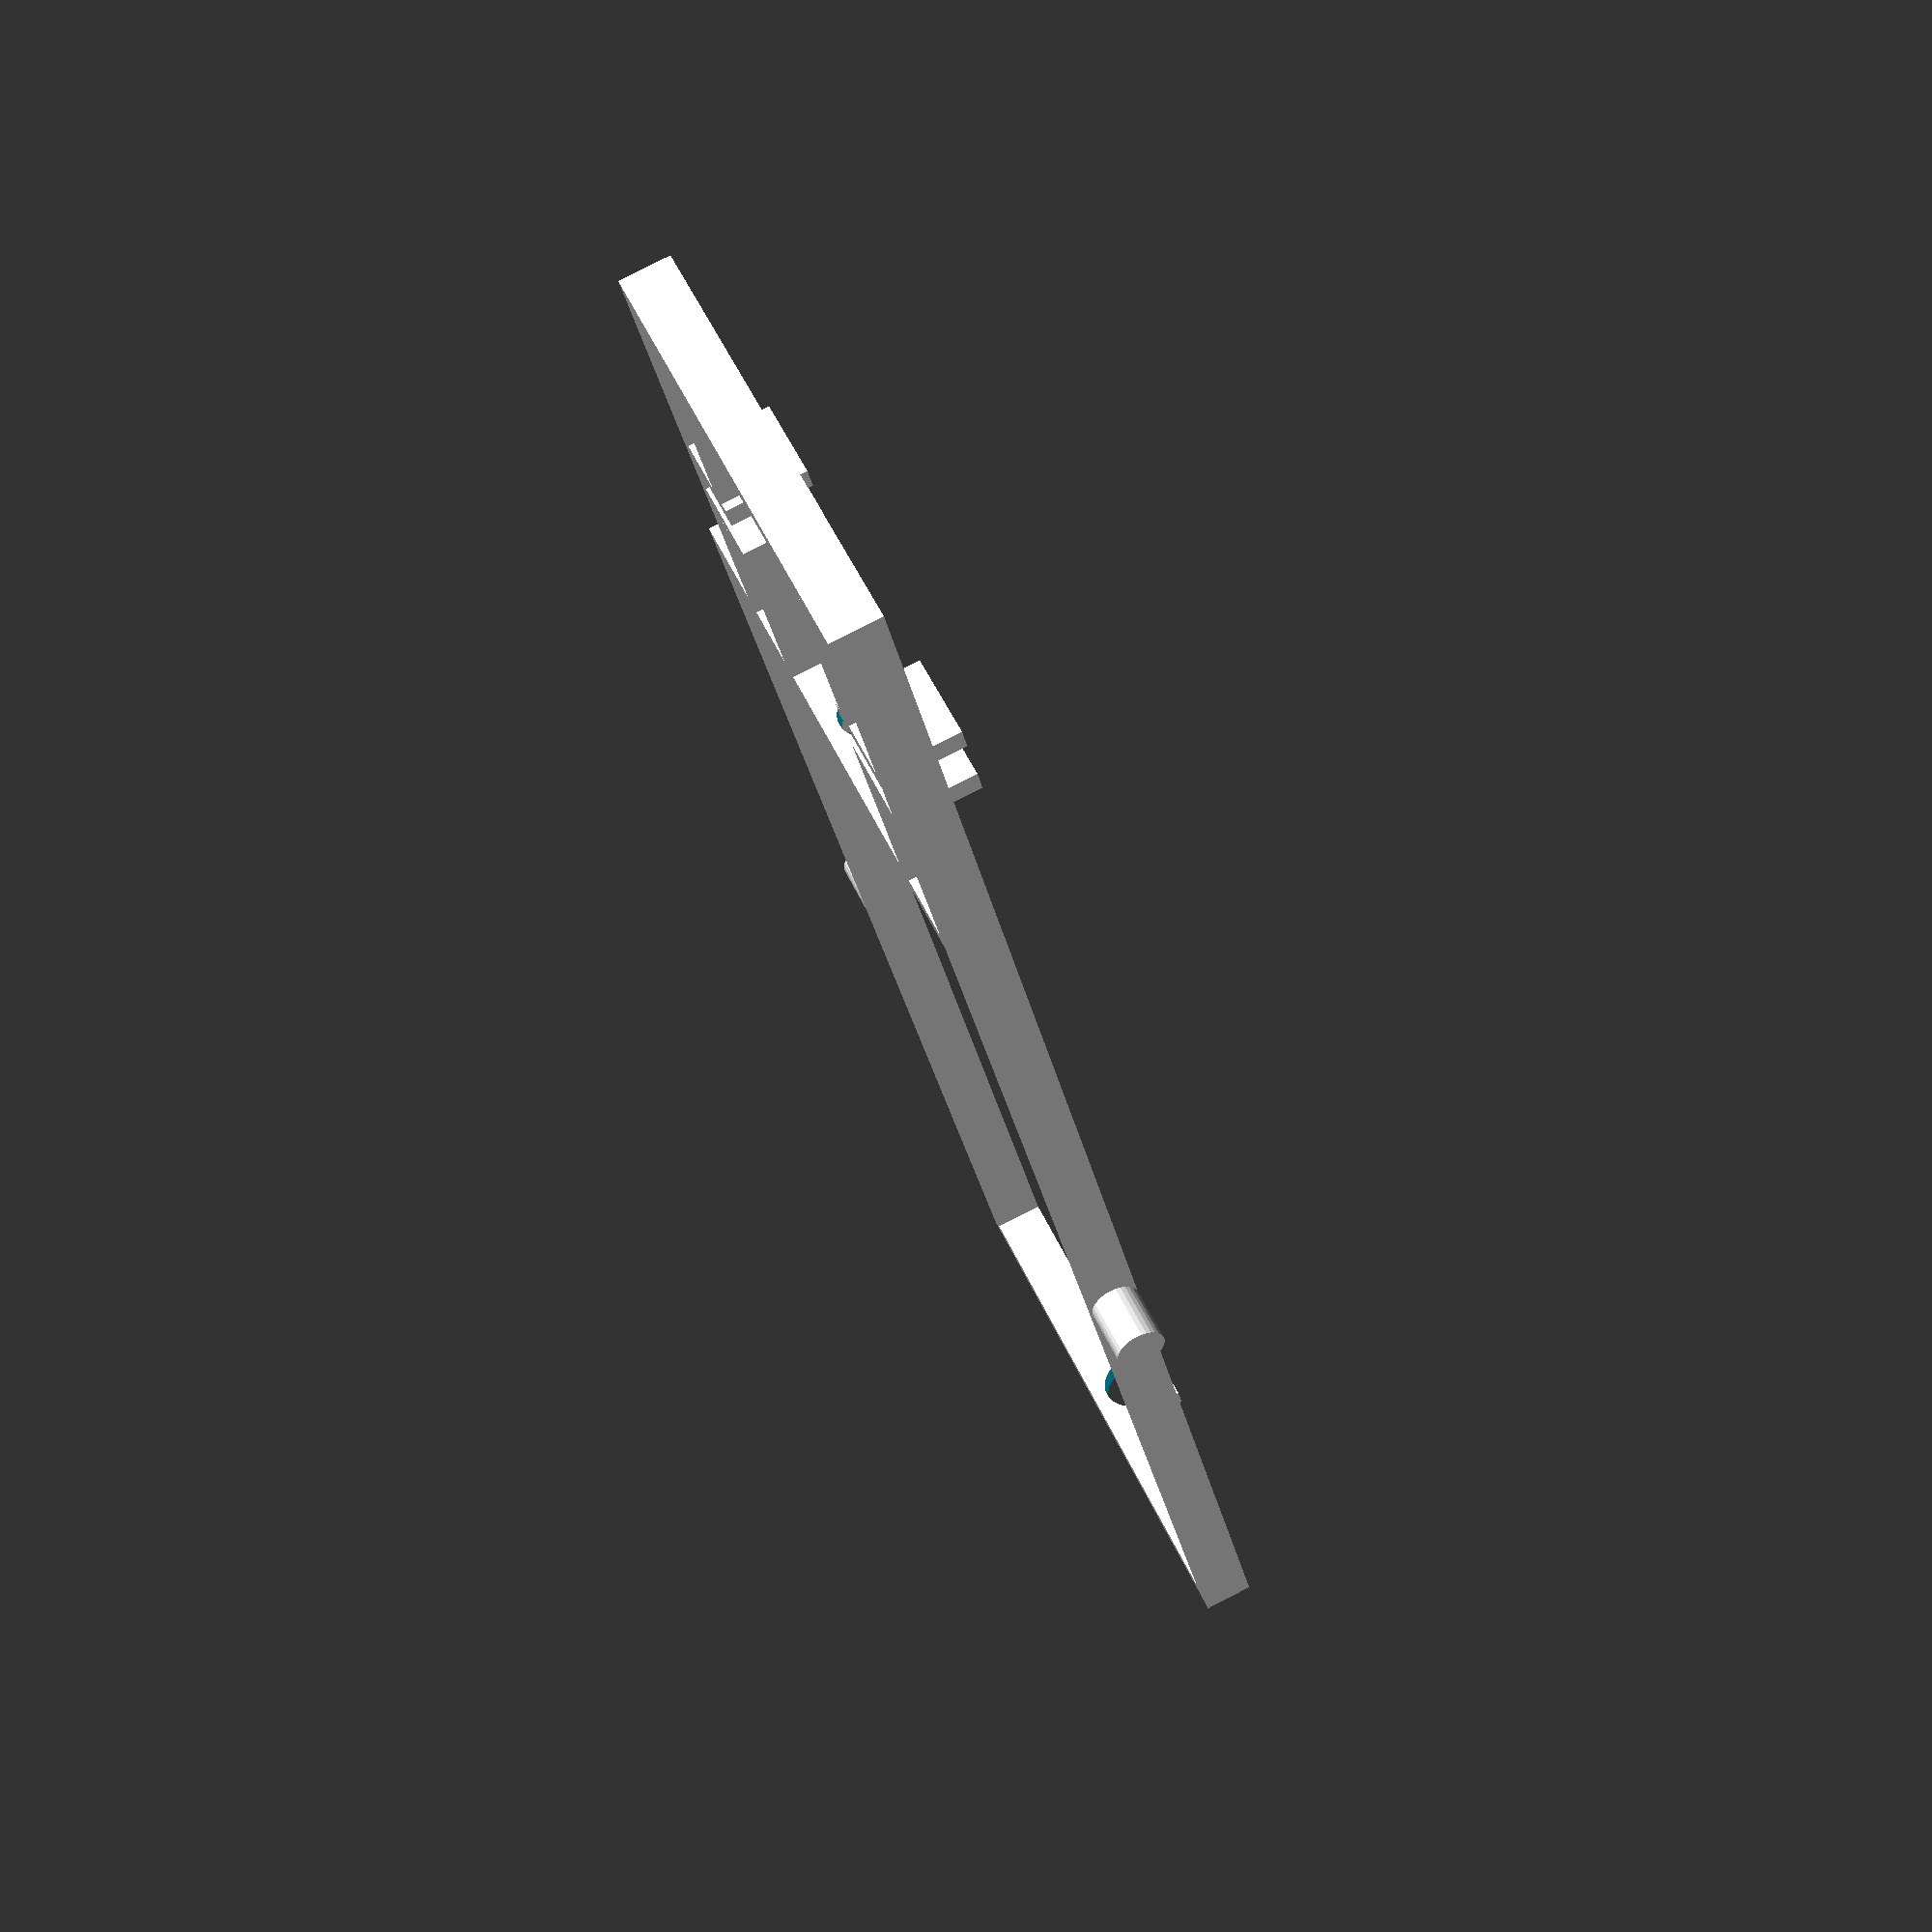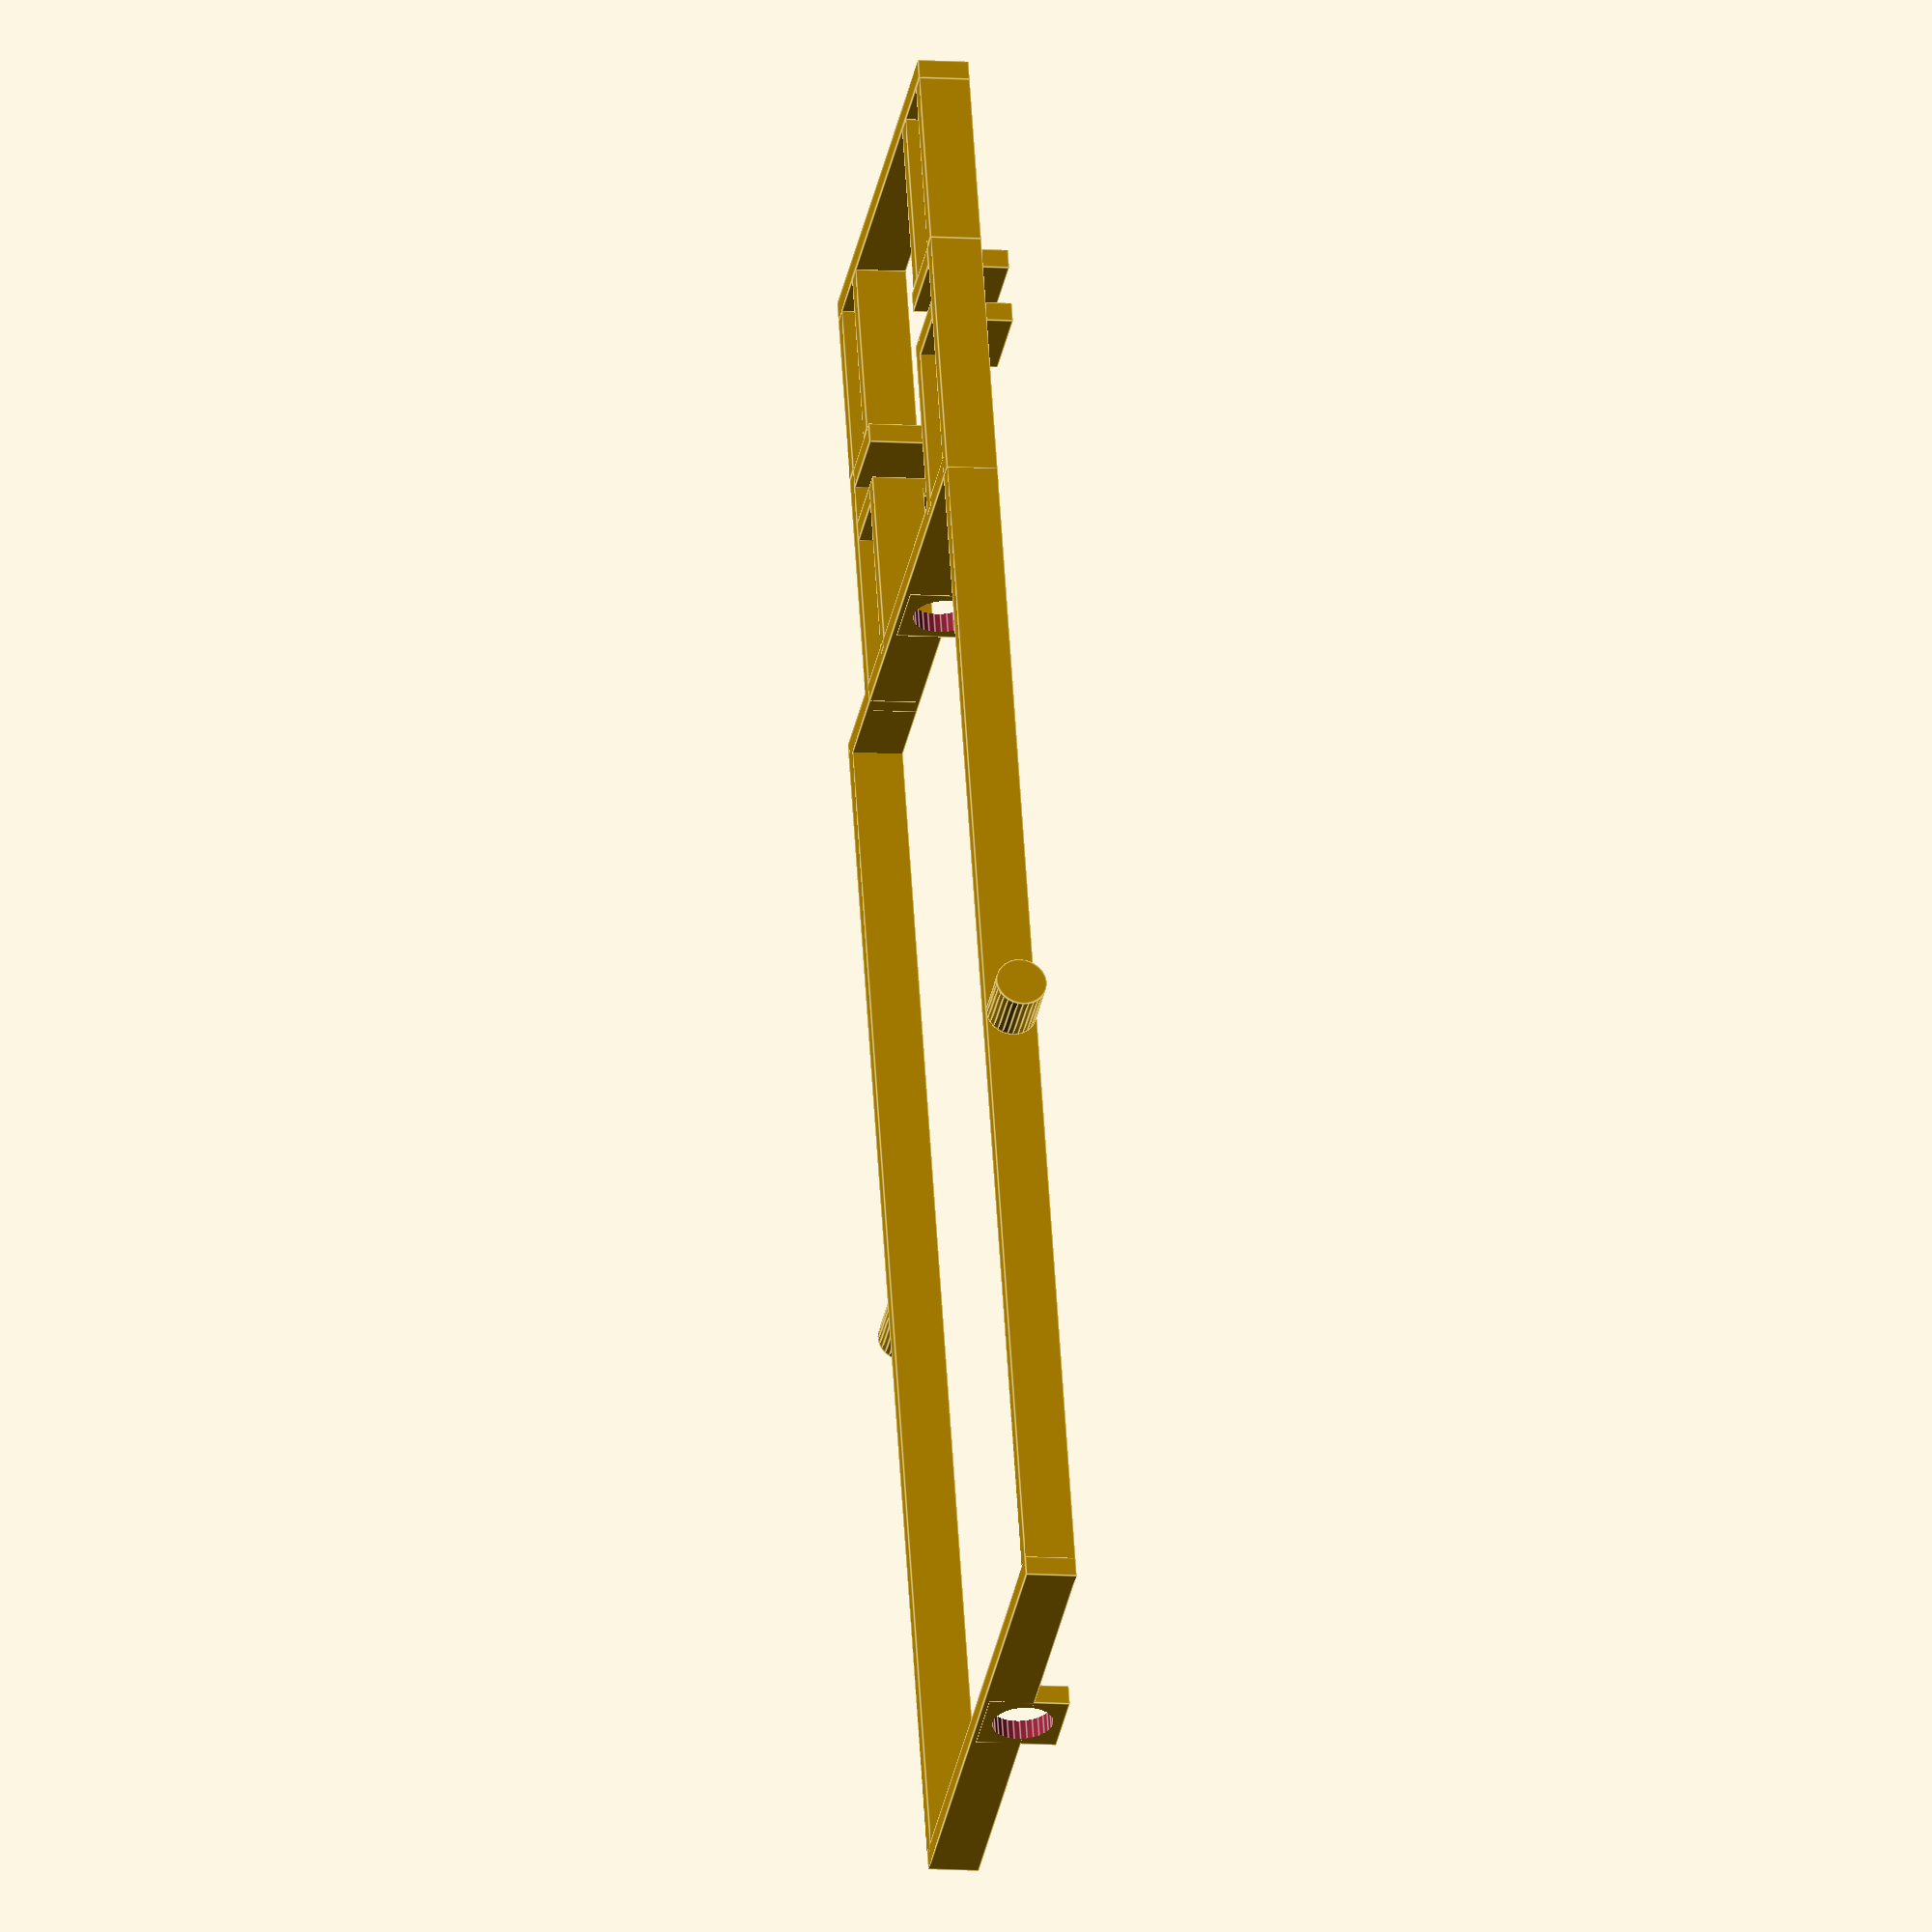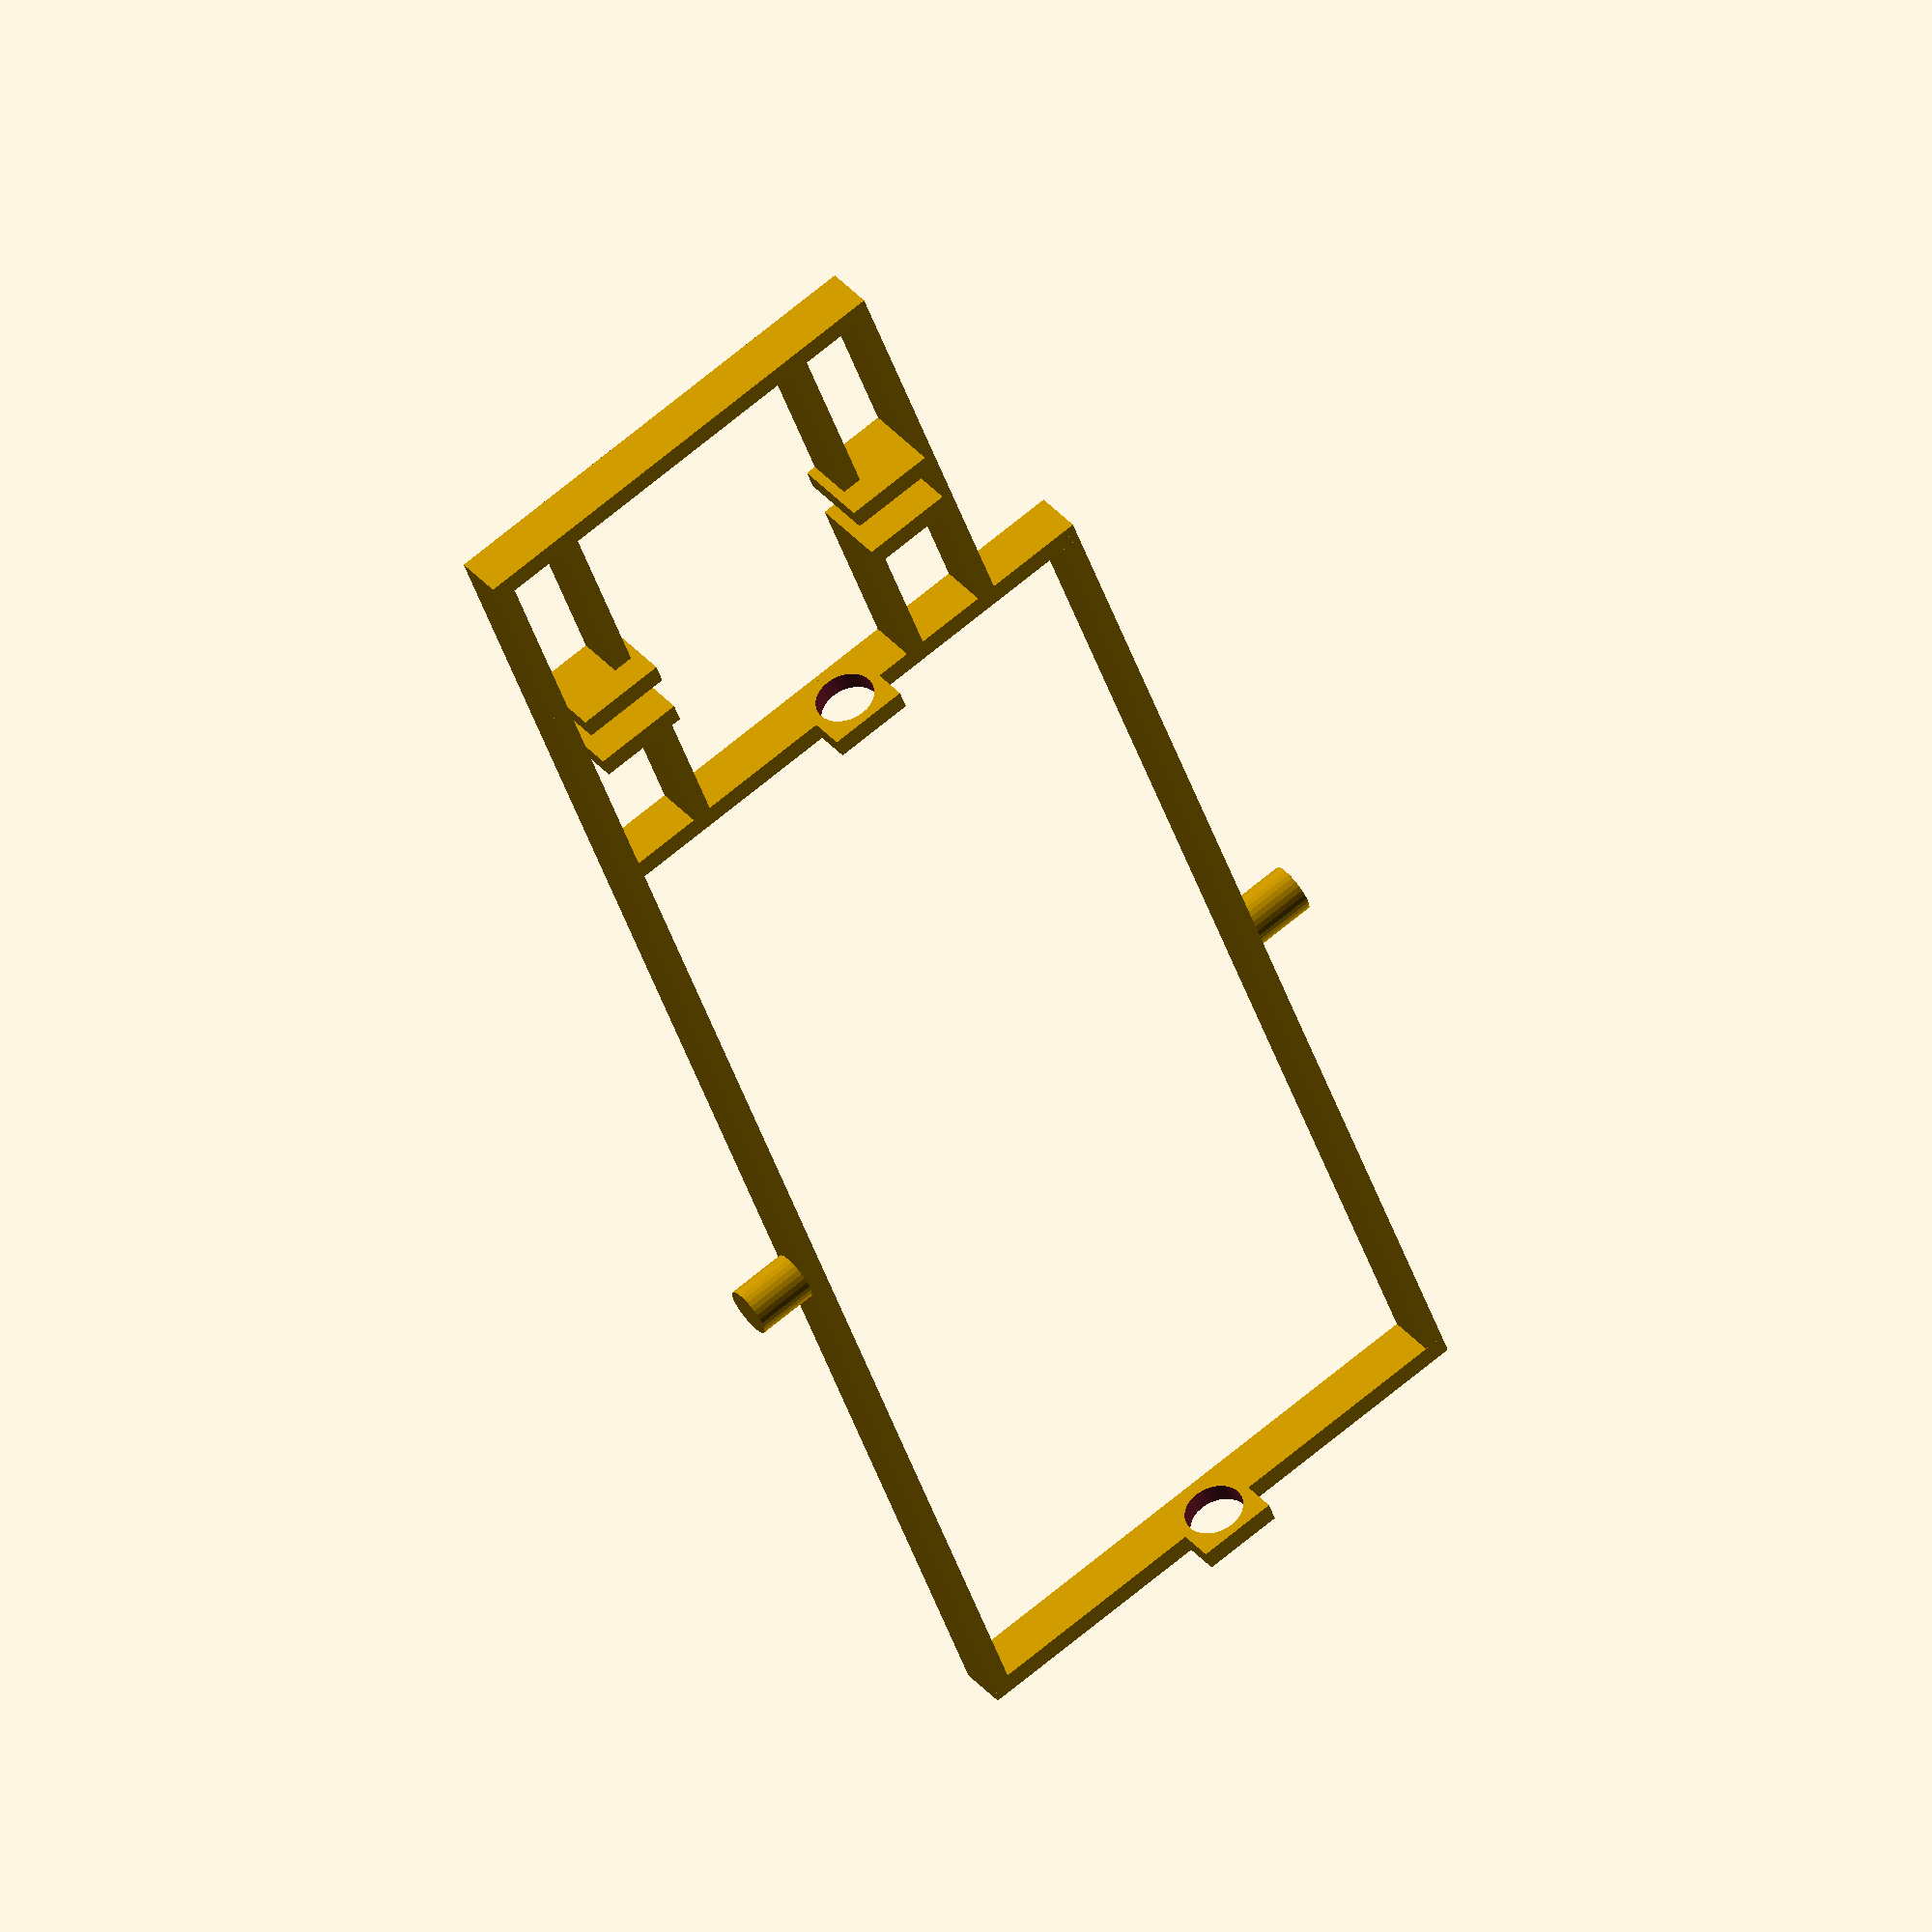
<openscad>
$fn = 30;

structure_slot_width = 35;
structure_slot_length = 125;

sweep_bearing_width = structure_slot_width + 20;

//SWEEP_BEARING_LEGS
sweep_bearing_leg_length = structure_slot_length + 2;
sweep_bearing_leg_width = 2;
sweep_bearing_leg_height = 5;

for(SIGN = [-1,1]){
translate([0,SIGN * (sweep_bearing_width/2),0])
cube([structure_slot_length,
      sweep_bearing_leg_width,
      sweep_bearing_leg_height],
      center=true);
}

sweep_bearing_cross_bar_depth = 2;
sweep_bearing_cross_bar_height = 5;
sweep_bearing_hole_depth = sweep_bearing_cross_bar_depth;
sweep_bearing_hole_height = 8;
sweep_bearing_hole_width = 8;

//SWEEP_BEARING_CROSS_BARS + SWEEP_BEARING_HOLES
difference(){
    union(){
        //SWEEP_BEARING_CROSS_BARS
        for(SIGN = [-1,1]){
            translate([structure_slot_length/2 * SIGN, 0,0]){
                cube([sweep_bearing_cross_bar_depth, 
                      sweep_bearing_width + sweep_bearing_leg_width,
                      sweep_bearing_cross_bar_height],
                      center = true);
           }
        }
        //BUFFER FOR SWEEP BEARING HOLES
        for(SIGN = [-1,1]){
            translate([structure_slot_length/2 * SIGN,
            0,
            -sweep_bearing_hole_height/4]) // div 4, cause top of bar not middle
            cube([
                sweep_bearing_hole_depth,
                sweep_bearing_hole_width,
                sweep_bearing_hole_height,
            ],
            center=true);
        }
    }
    //END union
    
    //BEGIN holes (subtraction)
    for(SIGN = [1,-1]){
        translate([structure_slot_length/2 * SIGN,
        0,
        -sweep_bearing_hole_height/4]){
            rotate([0,90,0]){
                cylinder(d=6, 6, center=true);
            }
        }
    
    }
}

//SWEEP SERVO HOLSTER
{
    sweep_servo_holster_slot_depth = 2;          // X
    sweep_servo_holster_slot_width = 9;         // Y
    sweep_servo_holster_slot_height  = 8;       // Z
    
    servo_connector_depth = 6;
    
    servo_depth_until_prong = 13;
    servo_height = 12;
    servo_main_body_width = 22;
    servo_center_offset = 22/2-6;
    
    servo_prong_depth = 2;
    servo_back_depth_from_prong = 16;
    
    sweep_servo_holster_main_body_width_clearance = 3;
    sweep_servo_holster_prong_clearance = 3;
    back_bridge_wire_clearance = 1;
    

    
    translate([
    //PUT 'ORIGIN' AT CENTER OF FIRST PRONG
    
        -sweep_bearing_leg_length/2 -             // X
        servo_connector_depth       -
        servo_depth_until_prong     +
        sweep_servo_holster_slot_depth,
        
        
        servo_center_offset,                                           // Y
        
        -sweep_servo_holster_slot_height/2 +
        sweep_bearing_cross_bar_height/2,        // Z                           
        ]){ 
            
        //sweep_servo_holster_slot
        {
            for(NUM=[0,1]){
                for(SIGN=[1,-1]){
                    translate([
                   
                    -NUM *                                                   // X
                    (sweep_servo_holster_prong_clearance +
                     servo_prong_depth +
                     sweep_servo_holster_slot_depth/2),                                         
                    
                    SIGN *                                                   // Y
                    (sweep_servo_holster_slot_width/2 +
                    servo_main_body_width/2 + 
                    sweep_servo_holster_main_body_width_clearance/2), 
                    
                    0                                                        // Z
                    ]){
                    cube([
                        sweep_servo_holster_slot_depth,   // X
                        sweep_servo_holster_slot_width,   // Y
                        sweep_servo_holster_slot_height   // Z
                         ],
                        center=true);
                    }
                }
            }
        }
        //END sweep_servo_holster_slot
        
        //connect the slot to the body

        for(OUTER=[0,1]){
            bridge_width = 2;
            bridge_depth = 
                servo_connector_depth +
                servo_depth_until_prong +
                (OUTER *
                    (servo_prong_depth +
                    sweep_servo_holster_slot_depth+
                    sweep_servo_holster_prong_clearance));
        
            for(SIGN = [-1,1]){  
                translate([
                bridge_depth/4 + 3 + .75 + OUTER * -4.25,  //X with magic number?
                
                SIGN *
                ( OUTER * sweep_servo_holster_slot_width +
                 servo_main_body_width/2 + 
                 sweep_servo_holster_main_body_width_clearance/2 +   //Y
                 bridge_width/2),
                
                -sweep_bearing_cross_bar_height/2 + 
                 sweep_servo_holster_slot_height/2                       //Z
                ]){
                    cube([
                        bridge_depth,
                        bridge_width,
                        sweep_bearing_cross_bar_height
                    ],
                    center = true);
                }
            }
        } 
        //BACK_BRIDGE
        back_bridge_depth = servo_back_depth_from_prong + 2;
        back_bridge_width = 2;
        for(OUTER = [0,1]){
            for(SIGN = [-1,1]){
                translate([
                    //---------------X-----------------
                    -(
                        servo_prong_depth +
                        sweep_servo_holster_prong_clearance +
                        sweep_servo_holster_slot_depth +
                        back_bridge_depth/2
                    ),
                    
                    //----------------Y----------------
                    SIGN *
                    (
                        (OUTER * 
                            (
                                sweep_servo_holster_slot_width-
                                back_bridge_wire_clearance 
                                //sucks to not have boolean NOT
                            )
                        ) +    
                        back_bridge_wire_clearance+ // sucks to not have boolean NOT
                        (servo_main_body_width + 
                         sweep_servo_holster_main_body_width_clearance)/2
                        + back_bridge_width/2
                    ),
                    //---------------Z--------------------
              
                   -sweep_bearing_cross_bar_height/2 + 
                   sweep_servo_holster_slot_height/2 ,
                ]){
                    cube([
                    back_bridge_depth,
                    back_bridge_width,
                    sweep_bearing_cross_bar_height],
                    center=true);  
                }
            }
        } 
       
        //BACK BRIDGE CROSSBAR
        translate([
        //----------X----------
        0
        -(
              servo_prong_depth +
              sweep_servo_holster_prong_clearance +
              sweep_servo_holster_slot_depth +
              back_bridge_depth +
              back_bridge_width/2
        ),
        //----------Y----------
        0,
        -sweep_bearing_cross_bar_height/2 + sweep_servo_holster_slot_height/2
        ]){
            cube([
            2,
               sweep_servo_holster_slot_width *2 +
               servo_main_body_width + 
               sweep_servo_holster_main_body_width_clearance +
               back_bridge_width *2,
            sweep_bearing_cross_bar_height
            ],
            center=true);
        }
    }   
}

//Y BEARING PRONGS

for(SIGN = [-1, 1]){
translate([
    0,
    SIGN * (sweep_bearing_width+sweep_bearing_leg_width)/2],
    0){
    rotate([SIGN*-90,0,0])
    cylinder(d=5, 6);
    }
}







</openscad>
<views>
elev=278.8 azim=61.4 roll=63.0 proj=p view=wireframe
elev=10.3 azim=69.8 roll=79.7 proj=o view=edges
elev=143.4 azim=290.5 roll=34.8 proj=o view=solid
</views>
